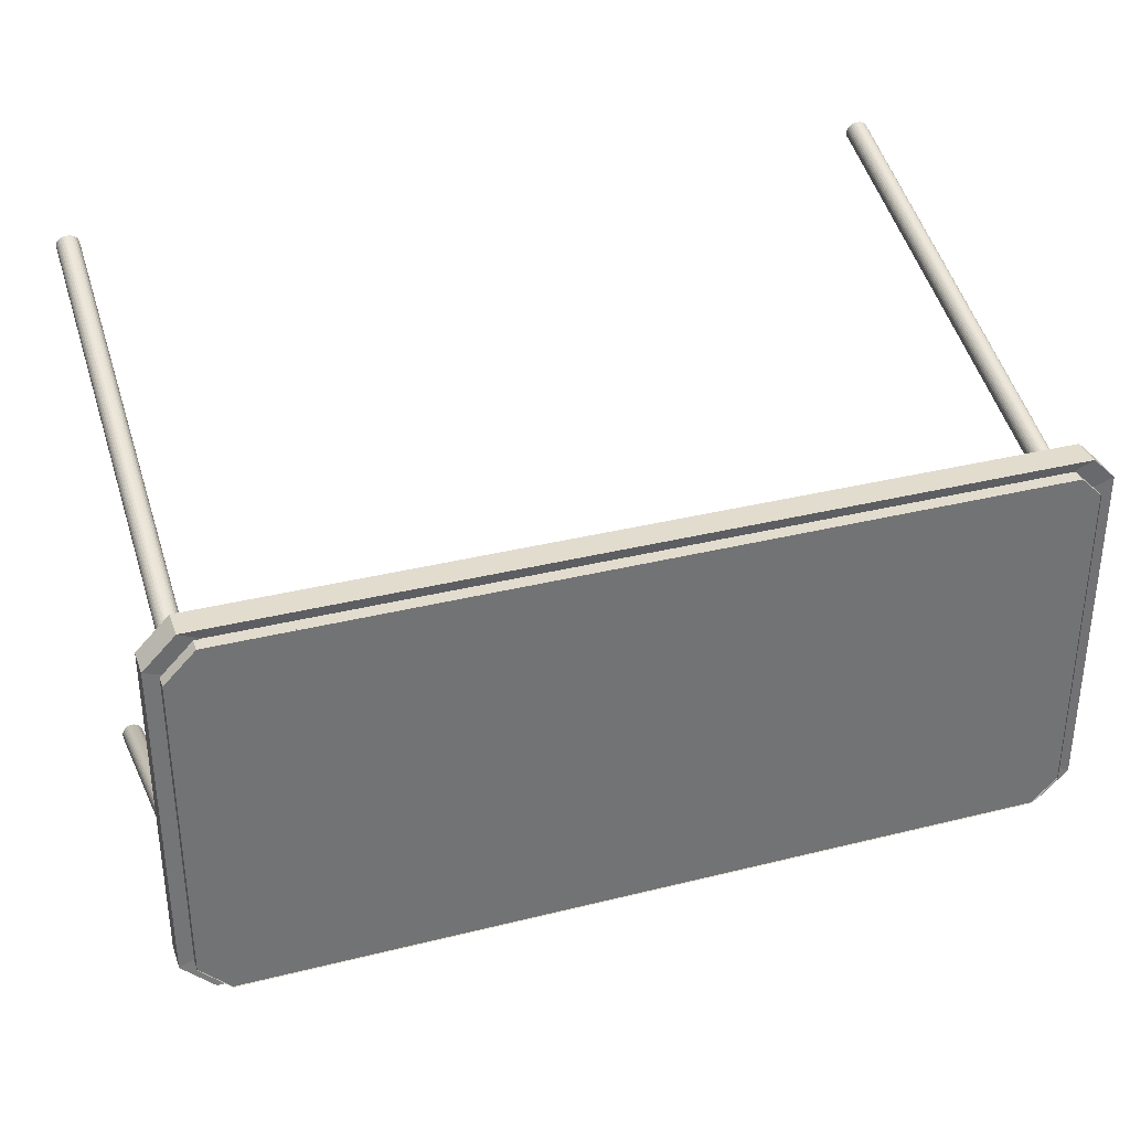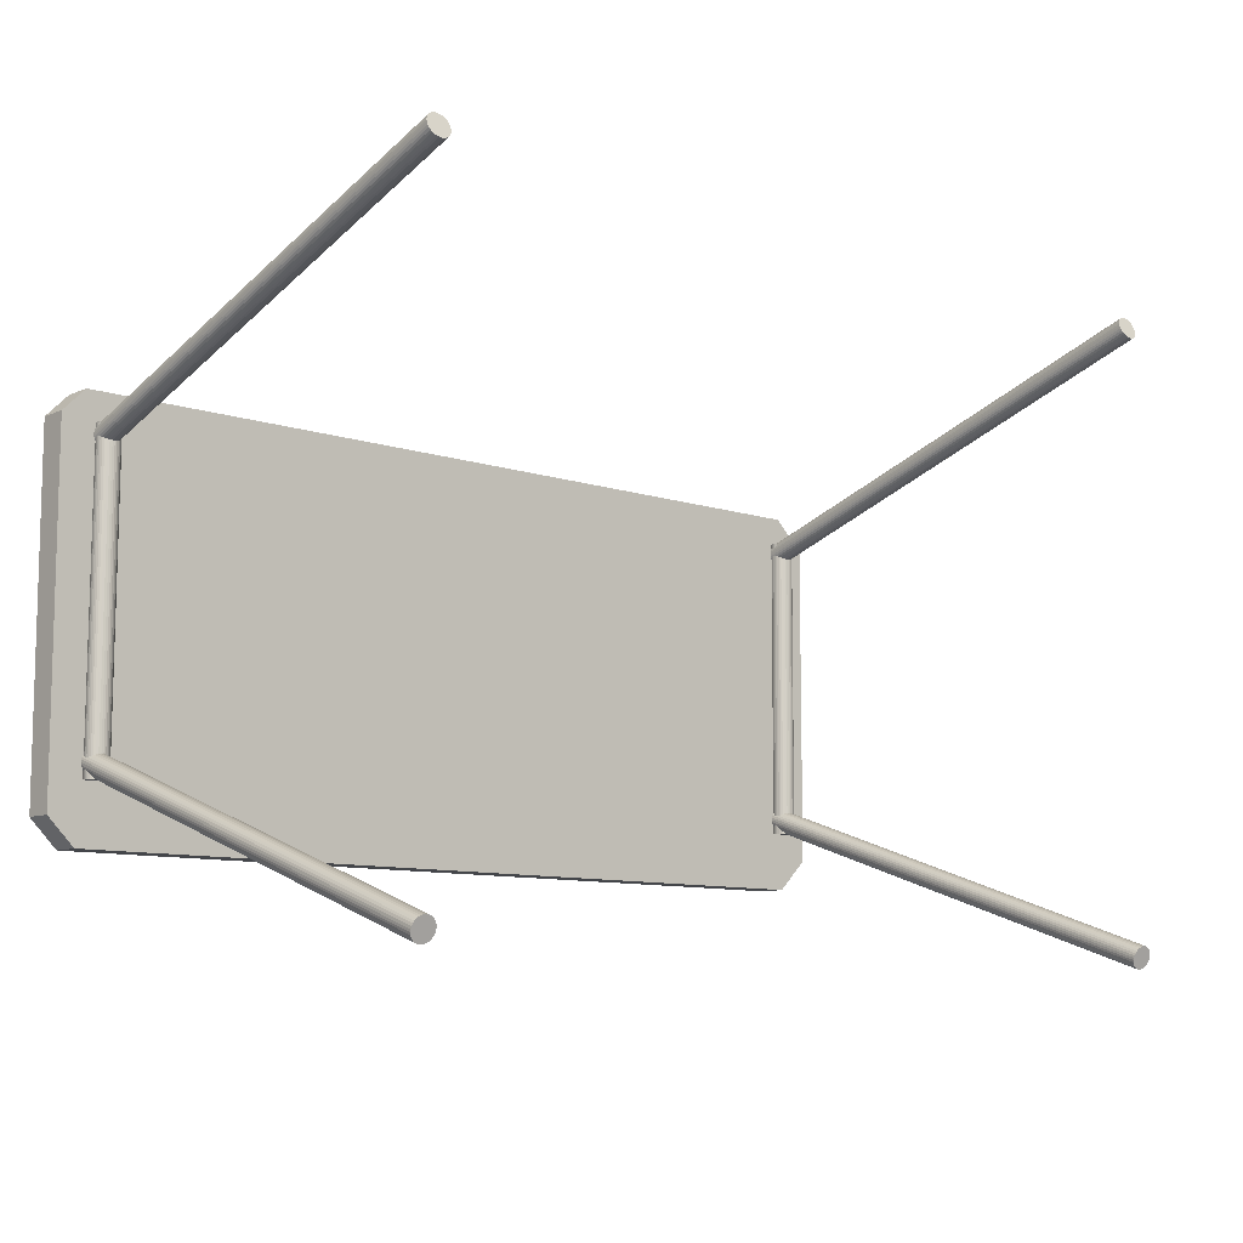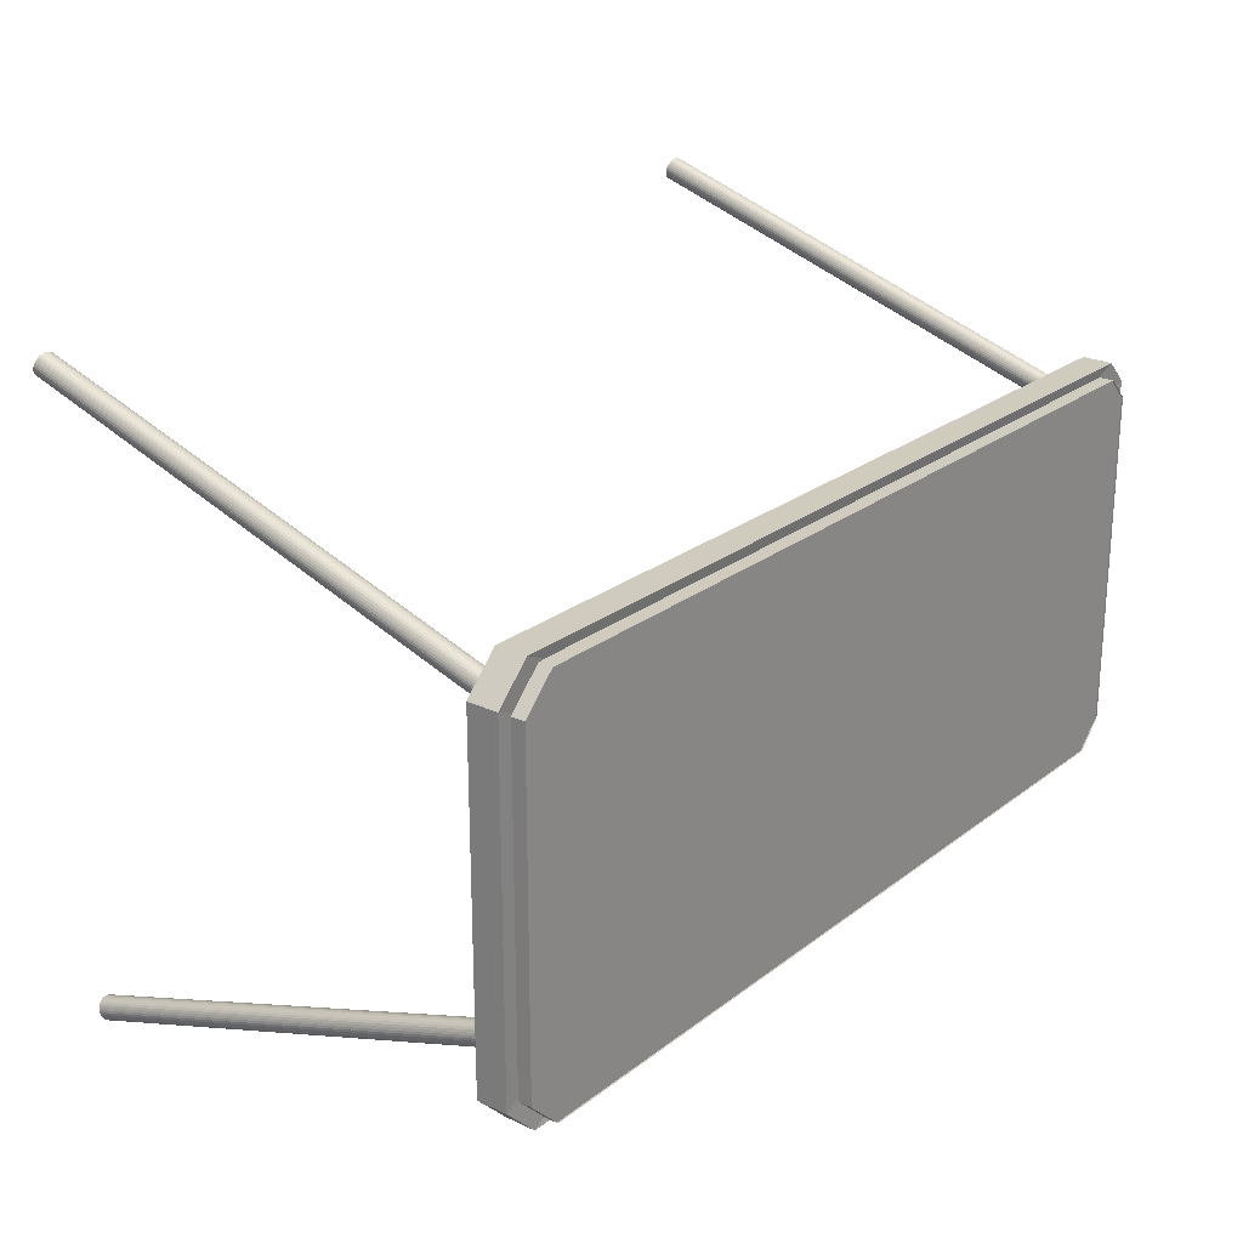
<metadata>
{"format":"obj","ext":"obj","renderer":"f3d","projection":"perspective","resolution":1024,"background":"white","views":[{"elev":34.7,"azim":161.5,"up":"+Z"},{"elev":-9.5,"azim":-41.5,"up":"+Z"},{"elev":23.7,"azim":128.4,"up":"+Z"}]}
</metadata>
<code>
o Cylinder
v 0.1587 0.04011 -2.459
v 0.1476 0.03983 -2.459
v 0.1369 0.03886 -2.456
v 0.1269 0.03724 -2.451
v 0.1181 0.03503 -2.445
v 0.1108 0.03232 -2.437
v 0.1053 0.02921 -2.428
v 0.1018 0.02582 -2.418
v 0.1004 0.02228 -2.407
v 0.1012 0.01872 -2.397
v 0.1041 0.01529 -2.387
v 0.1091 0.01212 -2.377
v 0.1159 0.00932 -2.369
v 0.1243 0.007006 -2.362
v 0.1339 0.005265 -2.357
v 0.1445 0.004166 -2.353
v 0.1555 0.003748 -2.352
v 0.1666 0.004029 -2.353
v 0.1774 0.004997 -2.355
v 0.1873 0.006617 -2.36
v 0.1961 0.008825 -2.367
v 0.2034 0.01154 -2.375
v 0.209 0.01465 -2.384
v 0.2125 0.01804 -2.394
v 0.2139 0.02158 -2.404
v 0.2131 0.02513 -2.415
v 0.2102 0.02856 -2.425
v 0.2052 0.03174 -2.434
v 0.1984 0.03454 -2.443
v 0.19 0.03685 -2.45
v 0.1803 0.03859 -2.455
v 0.1698 0.03969 -2.458
v 0.1402 2.424 -1.653
v 0.1295 2.423 -1.65
v 0.1195 2.422 -1.645
v 0.1107 2.42 -1.639
v 0.1034 2.417 -1.631
v 0.09792 2.414 -1.622
v 0.09439 2.41 -1.612
v 0.09299 2.407 -1.601
v 0.09377 2.403 -1.591
v 0.0967 2.4 -1.58
v 0.1017 2.397 -1.571
v 0.1085 2.394 -1.563
v 0.1169 2.392 -1.556
v 0.1266 2.39 -1.55
v 0.1371 2.389 -1.547
v 0.1482 2.388 -1.546
v 0.1593 2.389 -1.546
v 0.17 2.39 -1.549
v 0.18 2.391 -1.554
v 0.1887 2.393 -1.56
v 0.196 2.396 -1.568
v 0.2016 2.399 -1.578
v 0.2051 2.403 -1.588
v 0.2065 2.406 -1.598
v 0.2057 2.41 -1.608
v 0.2028 2.413 -1.619
v 0.1978 2.416 -1.628
v 0.191 2.419 -1.636
v 0.1826 2.421 -1.643
v 0.1729 2.423 -1.649
v 0.1624 2.424 -1.652
v 0.1513 2.425 -1.653
v 0.1519 0.000938 0.6341
v 0.163 0.000673 0.6333
v 0.1738 -0.000248 0.6305
v 0.1837 -0.001788 0.6257
v 0.1925 -0.003889 0.6192
v 0.1997 -0.006471 0.6111
v 0.2052 -0.009434 0.6019
v 0.2087 -0.01266 0.5918
v 0.21 -0.01604 0.5813
v 0.2092 -0.01942 0.5707
v 0.2062 -0.02269 0.5605
v 0.2012 -0.02572 0.5511
v 0.1943 -0.02839 0.5427
v 0.1859 -0.0306 0.5358
v 0.1762 -0.03226 0.5306
v 0.1656 -0.03331 0.5273
v 0.1546 -0.03371 0.526
v 0.1435 -0.03344 0.5268
v 0.1328 -0.03252 0.5296
v 0.1228 -0.03098 0.5344
v 0.1141 -0.02888 0.5409
v 0.1068 -0.0263 0.5489
v 0.1013 -0.02334 0.5581
v 0.09786 -0.02011 0.5682
v 0.09651 -0.01673 0.5787
v 0.09734 -0.01335 0.5893
v 0.1003 -0.01008 0.5995
v 0.1053 -0.007052 0.609
v 0.1122 -0.004383 0.6173
v 0.1206 -0.002176 0.6242
v 0.1303 -0.000515 0.6295
v 0.1409 0.000536 0.6328
v 0.1657 2.398 -0.1349
v 0.1765 2.397 -0.1377
v 0.1864 2.395 -0.1425
v 0.1952 2.393 -0.149
v 0.2024 2.391 -0.157
v 0.2079 2.388 -0.1663
v 0.2114 2.384 -0.1763
v 0.2127 2.381 -0.1868
v 0.2119 2.378 -0.1974
v 0.2089 2.374 -0.2076
v 0.2039 2.371 -0.2171
v 0.1971 2.369 -0.2254
v 0.1886 2.366 -0.2324
v 0.1789 2.365 -0.2376
v 0.1684 2.364 -0.2409
v 0.1573 2.363 -0.2422
v 0.1462 2.364 -0.2414
v 0.1355 2.365 -0.2386
v 0.1256 2.366 -0.2338
v 0.1168 2.368 -0.2273
v 0.1095 2.371 -0.2192
v 0.1041 2.374 -0.21
v 0.1006 2.377 -0.1999
v 0.09922 2.38 -0.1894
v 0.1001 2.384 -0.1789
v 0.103 2.387 -0.1686
v 0.108 2.39 -0.1592
v 0.1149 2.393 -0.1508
v 0.1233 2.395 -0.1439
v 0.133 2.397 -0.1387
v 0.1436 2.398 -0.1354
v 0.1546 2.398 -0.1341
v 0.1572 2.392 -1.691
v 0.1461 2.391 -1.691
v 0.1354 2.388 -1.691
v 0.1254 2.383 -1.691
v 0.1166 2.377 -1.691
v 0.1093 2.368 -1.691
v 0.1038 2.358 -1.691
v 0.1002 2.348 -1.691
v 0.0988 2.337 -1.691
v 0.09957 2.326 -1.691
v 0.1025 2.315 -1.691
v 0.1075 2.305 -1.691
v 0.1143 2.296 -1.691
v 0.1227 2.289 -1.691
v 0.1323 2.283 -1.691
v 0.1429 2.28 -1.691
v 0.1539 2.278 -1.691
v 0.165 2.279 -1.691
v 0.1758 2.282 -1.691
v 0.1857 2.287 -1.691
v 0.1945 2.294 -1.691
v 0.2018 2.302 -1.691
v 0.2074 2.312 -1.691
v 0.2109 2.323 -1.691
v 0.2123 2.334 -1.691
v 0.2115 2.345 -1.691
v 0.2086 2.355 -1.691
v 0.2037 2.365 -1.691
v 0.1968 2.374 -1.691
v 0.1884 2.382 -1.691
v 0.1788 2.387 -1.691
v 0.1682 2.391 -1.691
v 0.1507 2.392 -0.1284
v 0.14 2.389 -0.1284
v 0.13 2.384 -0.1284
v 0.1212 2.377 -0.1284
v 0.1139 2.369 -0.1284
v 0.1084 2.359 -0.1284
v 0.1049 2.349 -0.1283
v 0.1034 2.338 -0.1283
v 0.1042 2.327 -0.1283
v 0.1071 2.316 -0.1283
v 0.1121 2.306 -0.1283
v 0.1189 2.297 -0.1284
v 0.1273 2.29 -0.1284
v 0.137 2.284 -0.1284
v 0.1475 2.281 -0.1284
v 0.1586 2.279 -0.1284
v 0.1697 2.28 -0.1284
v 0.1804 2.283 -0.1285
v 0.1904 2.288 -0.1285
v 0.1992 2.295 -0.1285
v 0.2065 2.303 -0.1285
v 0.212 2.313 -0.1285
v 0.2155 2.323 -0.1285
v 0.2169 2.334 -0.1285
v 0.2162 2.345 -0.1285
v 0.2133 2.356 -0.1285
v 0.2083 2.366 -0.1285
v 0.2015 2.375 -0.1285
v 0.1931 2.382 -0.1285
v 0.1834 2.388 -0.1285
v 0.1729 2.391 -0.1285
v 0.1618 2.393 -0.1285
v -3.979 0.04011 -2.459
v -3.99 0.03983 -2.459
v -4 0.03886 -2.456
v -4.01 0.03724 -2.451
v -4.019 0.03503 -2.445
v -4.026 0.03232 -2.437
v -4.032 0.02921 -2.428
v -4.035 0.02582 -2.418
v -4.037 0.02228 -2.407
v -4.036 0.01872 -2.397
v -4.033 0.01529 -2.387
v -4.028 0.01212 -2.377
v -4.021 0.00932 -2.369
v -4.013 0.007006 -2.362
v -4.003 0.005265 -2.357
v -3.993 0.004166 -2.353
v -3.982 0.003748 -2.352
v -3.971 0.004029 -2.353
v -3.96 0.004997 -2.355
v -3.95 0.006617 -2.36
v -3.941 0.008825 -2.367
v -3.934 0.01154 -2.375
v -3.928 0.01465 -2.384
v -3.925 0.01804 -2.394
v -3.923 0.02158 -2.404
v -3.924 0.02513 -2.415
v -3.927 0.02856 -2.425
v -3.932 0.03174 -2.434
v -3.939 0.03454 -2.443
v -3.947 0.03685 -2.45
v -3.957 0.03859 -2.455
v -3.967 0.03969 -2.458
v -3.997 2.424 -1.653
v -4.008 2.423 -1.65
v -4.018 2.422 -1.645
v -4.026 2.42 -1.639
v -4.034 2.417 -1.631
v -4.039 2.414 -1.622
v -4.043 2.41 -1.612
v -4.044 2.407 -1.601
v -4.043 2.403 -1.591
v -4.041 2.4 -1.58
v -4.036 2.397 -1.571
v -4.029 2.394 -1.563
v -4.02 2.392 -1.556
v -4.011 2.39 -1.55
v -4 2.389 -1.547
v -3.989 2.388 -1.546
v -3.978 2.389 -1.546
v -3.967 2.39 -1.549
v -3.957 2.391 -1.554
v -3.948 2.393 -1.56
v -3.941 2.396 -1.568
v -3.936 2.399 -1.578
v -3.932 2.403 -1.588
v -3.931 2.406 -1.598
v -3.932 2.41 -1.608
v -3.934 2.413 -1.619
v -3.939 2.416 -1.628
v -3.946 2.419 -1.636
v -3.955 2.421 -1.643
v -3.964 2.423 -1.649
v -3.975 2.424 -1.652
v -3.986 2.425 -1.653
v -3.985 0.000938 0.6341
v -3.974 0.000673 0.6333
v -3.963 -0.000248 0.6305
v -3.954 -0.001788 0.6257
v -3.945 -0.003889 0.6192
v -3.938 -0.006471 0.6111
v -3.932 -0.009434 0.6019
v -3.929 -0.01266 0.5918
v -3.927 -0.01604 0.5813
v -3.928 -0.01942 0.5707
v -3.931 -0.02269 0.5605
v -3.936 -0.02572 0.5511
v -3.943 -0.02839 0.5427
v -3.951 -0.0306 0.5358
v -3.961 -0.03226 0.5306
v -3.972 -0.03331 0.5273
v -3.983 -0.03371 0.526
v -3.994 -0.03344 0.5268
v -4.004 -0.03252 0.5296
v -4.014 -0.03098 0.5344
v -4.023 -0.02888 0.5409
v -4.03 -0.0263 0.5489
v -4.036 -0.02334 0.5581
v -4.039 -0.02011 0.5682
v -4.041 -0.01673 0.5787
v -4.04 -0.01335 0.5893
v -4.037 -0.01008 0.5995
v -4.032 -0.007052 0.609
v -4.025 -0.004383 0.6173
v -4.017 -0.002176 0.6242
v -4.007 -0.000515 0.6295
v -3.996 0.000536 0.6328
v -3.971 2.398 -0.1349
v -3.961 2.397 -0.1377
v -3.951 2.395 -0.1425
v -3.942 2.393 -0.149
v -3.935 2.391 -0.157
v -3.929 2.388 -0.1663
v -3.926 2.384 -0.1763
v -3.924 2.381 -0.1868
v -3.925 2.378 -0.1974
v -3.928 2.374 -0.2076
v -3.933 2.371 -0.2171
v -3.94 2.369 -0.2254
v -3.949 2.366 -0.2324
v -3.958 2.365 -0.2376
v -3.969 2.364 -0.2409
v -3.98 2.363 -0.2422
v -3.991 2.364 -0.2414
v -4.002 2.365 -0.2386
v -4.012 2.366 -0.2338
v -4.02 2.368 -0.2273
v -4.028 2.371 -0.2192
v -4.033 2.374 -0.21
v -4.037 2.377 -0.1999
v -4.038 2.38 -0.1894
v -4.037 2.384 -0.1789
v -4.034 2.387 -0.1686
v -4.029 2.39 -0.1592
v -4.022 2.393 -0.1508
v -4.014 2.395 -0.1439
v -4.004 2.397 -0.1387
v -3.994 2.398 -0.1354
v -3.983 2.398 -0.1341
v -3.98 2.392 -1.691
v -3.991 2.391 -1.691
v -4.002 2.388 -1.691
v -4.012 2.383 -1.691
v -4.021 2.377 -1.691
v -4.028 2.368 -1.691
v -4.033 2.358 -1.691
v -4.037 2.348 -1.691
v -4.038 2.337 -1.691
v -4.038 2.326 -1.691
v -4.035 2.315 -1.691
v -4.03 2.305 -1.691
v -4.023 2.296 -1.691
v -4.015 2.289 -1.691
v -4.005 2.283 -1.691
v -3.994 2.28 -1.691
v -3.983 2.278 -1.691
v -3.972 2.279 -1.691
v -3.961 2.282 -1.691
v -3.952 2.287 -1.691
v -3.943 2.294 -1.691
v -3.935 2.302 -1.691
v -3.93 2.312 -1.691
v -3.926 2.323 -1.691
v -3.925 2.334 -1.691
v -3.926 2.345 -1.691
v -3.929 2.355 -1.691
v -3.934 2.365 -1.691
v -3.94 2.374 -1.691
v -3.949 2.382 -1.691
v -3.958 2.387 -1.691
v -3.969 2.391 -1.691
v -3.986 2.392 -0.1284
v -3.997 2.389 -0.1284
v -4.007 2.384 -0.1284
v -4.016 2.377 -0.1284
v -4.023 2.369 -0.1284
v -4.029 2.359 -0.1284
v -4.032 2.349 -0.1283
v -4.034 2.338 -0.1283
v -4.033 2.327 -0.1283
v -4.03 2.316 -0.1283
v -4.025 2.306 -0.1283
v -4.018 2.297 -0.1284
v -4.01 2.29 -0.1284
v -4 2.284 -0.1284
v -3.99 2.281 -0.1284
v -3.979 2.279 -0.1284
v -3.968 2.28 -0.1284
v -3.957 2.283 -0.1285
v -3.947 2.288 -0.1285
v -3.938 2.295 -0.1285
v -3.931 2.303 -0.1285
v -3.925 2.313 -0.1285
v -3.922 2.323 -0.1285
v -3.92 2.334 -0.1285
v -3.921 2.345 -0.1285
v -3.924 2.356 -0.1285
v -3.929 2.366 -0.1285
v -3.936 2.375 -0.1285
v -3.944 2.382 -0.1285
v -3.954 2.388 -0.1285
v -3.964 2.391 -0.1285
v -3.975 2.393 -0.1285
v -4.198 2.358 -1.85
v -4.063 2.358 -1.985
v -4.063 2.507 -1.985
v -4.198 2.507 -1.85
v -4.082 2.358 0.01514
v -4.198 2.358 -0.1016
v -4.198 2.507 -0.1016
v -4.082 2.507 0.01514
v 0.3226 2.358 -0.1458
v 0.1617 2.358 0.01514
v 0.1617 2.507 0.01514
v 0.3226 2.507 -0.1458
v 0.1622 2.358 -1.985
v 0.3226 2.358 -1.824
v 0.3226 2.507 -1.824
v 0.1622 2.507 -1.985
v -4.087 2.5 -1.807
v -3.959 2.5 -1.935
v -3.976 2.5 -0.0341
v -4.087 2.5 -0.145
v 0.2106 2.5 -0.1871
v 0.05763 2.5 -0.0341
v 0.05814 2.5 -1.935
v 0.2106 2.5 -1.783
v -4.106 2.425 -1.832
v -3.975 2.425 -1.962
v -3.975 2.568 -1.962
v -4.106 2.568 -1.832
v -3.993 2.425 -0.03547
v -4.106 2.425 -0.1479
v -4.106 2.568 -0.1479
v -3.993 2.568 -0.03547
v 0.2496 2.425 -0.1905
v 0.09457 2.425 -0.03547
v 0.09457 2.568 -0.03547
v 0.2496 2.568 -0.1905
v 0.09508 2.425 -1.962
v 0.2496 2.425 -1.808
v 0.2496 2.568 -1.808
v 0.09508 2.568 -1.962
v -4.106 2.561 -1.832
v -3.975 2.561 -1.962
v -3.993 2.561 -0.03547
v -4.106 2.561 -0.1479
v 0.2496 2.561 -0.1905
v 0.09457 2.561 -0.03547
v 0.09508 2.561 -1.962
v 0.2496 2.561 -1.808
f 1 32 31 30 29 28 27 26 25 24 23 22 21 20 19 18 17 16 15 14 13 12 11 10 9 8 7 6 5 4 3 2
f 1 2 33 64
f 2 3 34 33
f 3 4 35 34
f 4 5 36 35
f 5 6 37 36
f 6 7 38 37
f 7 8 39 38
f 8 9 40 39
f 9 10 41 40
f 10 11 42 41
f 11 12 43 42
f 12 13 44 43
f 13 14 45 44
f 14 15 46 45
f 15 16 47 46
f 16 17 48 47
f 17 18 49 48
f 18 19 50 49
f 19 20 51 50
f 20 21 52 51
f 21 22 53 52
f 22 23 54 53
f 23 24 55 54
f 24 25 56 55
f 25 26 57 56
f 26 27 58 57
f 27 28 59 58
f 28 29 60 59
f 29 30 61 60
f 30 31 62 61
f 31 32 63 62
f 32 1 64 63
f 65 96 95 94 93 92 91 90 89 88 87 86 85 84 83 82 81 80 79 78 77 76 75 74 73 72 71 70 69 68 67 66
f 65 66 97 128
f 66 67 98 97
f 67 68 99 98
f 68 69 100 99
f 69 70 101 100
f 70 71 102 101
f 71 72 103 102
f 72 73 104 103
f 73 74 105 104
f 74 75 106 105
f 75 76 107 106
f 76 77 108 107
f 77 78 109 108
f 78 79 110 109
f 79 80 111 110
f 80 81 112 111
f 81 82 113 112
f 82 83 114 113
f 83 84 115 114
f 84 85 116 115
f 85 86 117 116
f 86 87 118 117
f 87 88 119 118
f 88 89 120 119
f 89 90 121 120
f 90 91 122 121
f 91 92 123 122
f 92 93 124 123
f 93 94 125 124
f 94 95 126 125
f 95 96 127 126
f 96 65 128 127
f 129 160 159 158 157 156 155 154 153 152 151 150 149 148 147 146 145 144 143 142 141 140 139 138 137 136 135 134 133 132 131 130
f 129 130 161 192
f 130 131 162 161
f 131 132 163 162
f 132 133 164 163
f 133 134 165 164
f 134 135 166 165
f 135 136 167 166
f 136 137 168 167
f 137 138 169 168
f 138 139 170 169
f 139 140 171 170
f 140 141 172 171
f 141 142 173 172
f 142 143 174 173
f 143 144 175 174
f 144 145 176 175
f 145 146 177 176
f 146 147 178 177
f 147 148 179 178
f 148 149 180 179
f 149 150 181 180
f 150 151 182 181
f 151 152 183 182
f 152 153 184 183
f 153 154 185 184
f 154 155 186 185
f 155 156 187 186
f 156 157 188 187
f 157 158 189 188
f 158 159 190 189
f 159 160 191 190
f 160 129 192 191
f 193 224 223 222 221 220 219 218 217 216 215 214 213 212 211 210 209 208 207 206 205 204 203 202 201 200 199 198 197 196 195 194
f 193 194 225 256
f 194 195 226 225
f 195 196 227 226
f 196 197 228 227
f 197 198 229 228
f 198 199 230 229
f 199 200 231 230
f 200 201 232 231
f 201 202 233 232
f 202 203 234 233
f 203 204 235 234
f 204 205 236 235
f 205 206 237 236
f 206 207 238 237
f 207 208 239 238
f 208 209 240 239
f 209 210 241 240
f 210 211 242 241
f 211 212 243 242
f 212 213 244 243
f 213 214 245 244
f 214 215 246 245
f 215 216 247 246
f 216 217 248 247
f 217 218 249 248
f 218 219 250 249
f 219 220 251 250
f 220 221 252 251
f 221 222 253 252
f 222 223 254 253
f 223 224 255 254
f 224 193 256 255
f 257 288 287 286 285 284 283 282 281 280 279 278 277 276 275 274 273 272 271 270 269 268 267 266 265 264 263 262 261 260 259 258
f 257 258 289 320
f 258 259 290 289
f 259 260 291 290
f 260 261 292 291
f 261 262 293 292
f 262 263 294 293
f 263 264 295 294
f 264 265 296 295
f 265 266 297 296
f 266 267 298 297
f 267 268 299 298
f 268 269 300 299
f 269 270 301 300
f 270 271 302 301
f 271 272 303 302
f 272 273 304 303
f 273 274 305 304
f 274 275 306 305
f 275 276 307 306
f 276 277 308 307
f 277 278 309 308
f 278 279 310 309
f 279 280 311 310
f 280 281 312 311
f 281 282 313 312
f 282 283 314 313
f 283 284 315 314
f 284 285 316 315
f 285 286 317 316
f 286 287 318 317
f 287 288 319 318
f 288 257 320 319
f 321 352 351 350 349 348 347 346 345 344 343 342 341 340 339 338 337 336 335 334 333 332 331 330 329 328 327 326 325 324 323 322
f 321 322 353 384
f 322 323 354 353
f 323 324 355 354
f 324 325 356 355
f 325 326 357 356
f 326 327 358 357
f 327 328 359 358
f 328 329 360 359
f 329 330 361 360
f 330 331 362 361
f 331 332 363 362
f 332 333 364 363
f 333 334 365 364
f 334 335 366 365
f 335 336 367 366
f 336 337 368 367
f 337 338 369 368
f 338 339 370 369
f 339 340 371 370
f 340 341 372 371
f 341 342 373 372
f 342 343 374 373
f 343 344 375 374
f 344 345 376 375
f 345 346 377 376
f 346 347 378 377
f 347 348 379 378
f 348 349 380 379
f 349 350 381 380
f 350 351 382 381
f 351 352 383 382
f 352 321 384 383
f 385 386 397 398 393 394 389 390
f 394 395 392 389
f 386 387 400 397
f 387 386 385 388
f 389 392 391 390
f 390 391 388 385
f 395 394 393 396
f 391 392 403 404
f 399 398 397 400
f 398 399 396 393
f 392 395 406 403
f 387 388 401 402
f 388 391 404 401
f 399 400 407 408
f 400 387 402 407
f 396 399 408 405
f 395 396 405 406
f 432 431 426 425 428 427 430 429
f 409 414 413 418 417 422 421 410
f 418 419 416 413
f 410 411 424 421
f 411 410 409 412
f 413 416 415 414
f 414 415 412 409
f 419 418 417 420
f 415 428 427 416
f 423 422 421 424
f 422 423 420 417
f 416 419 430 427
f 411 412 425 426
f 412 415 428 425
f 423 432 431 424
f 424 431 426 411
f 420 429 432 423
f 419 430 429 420

</code>
